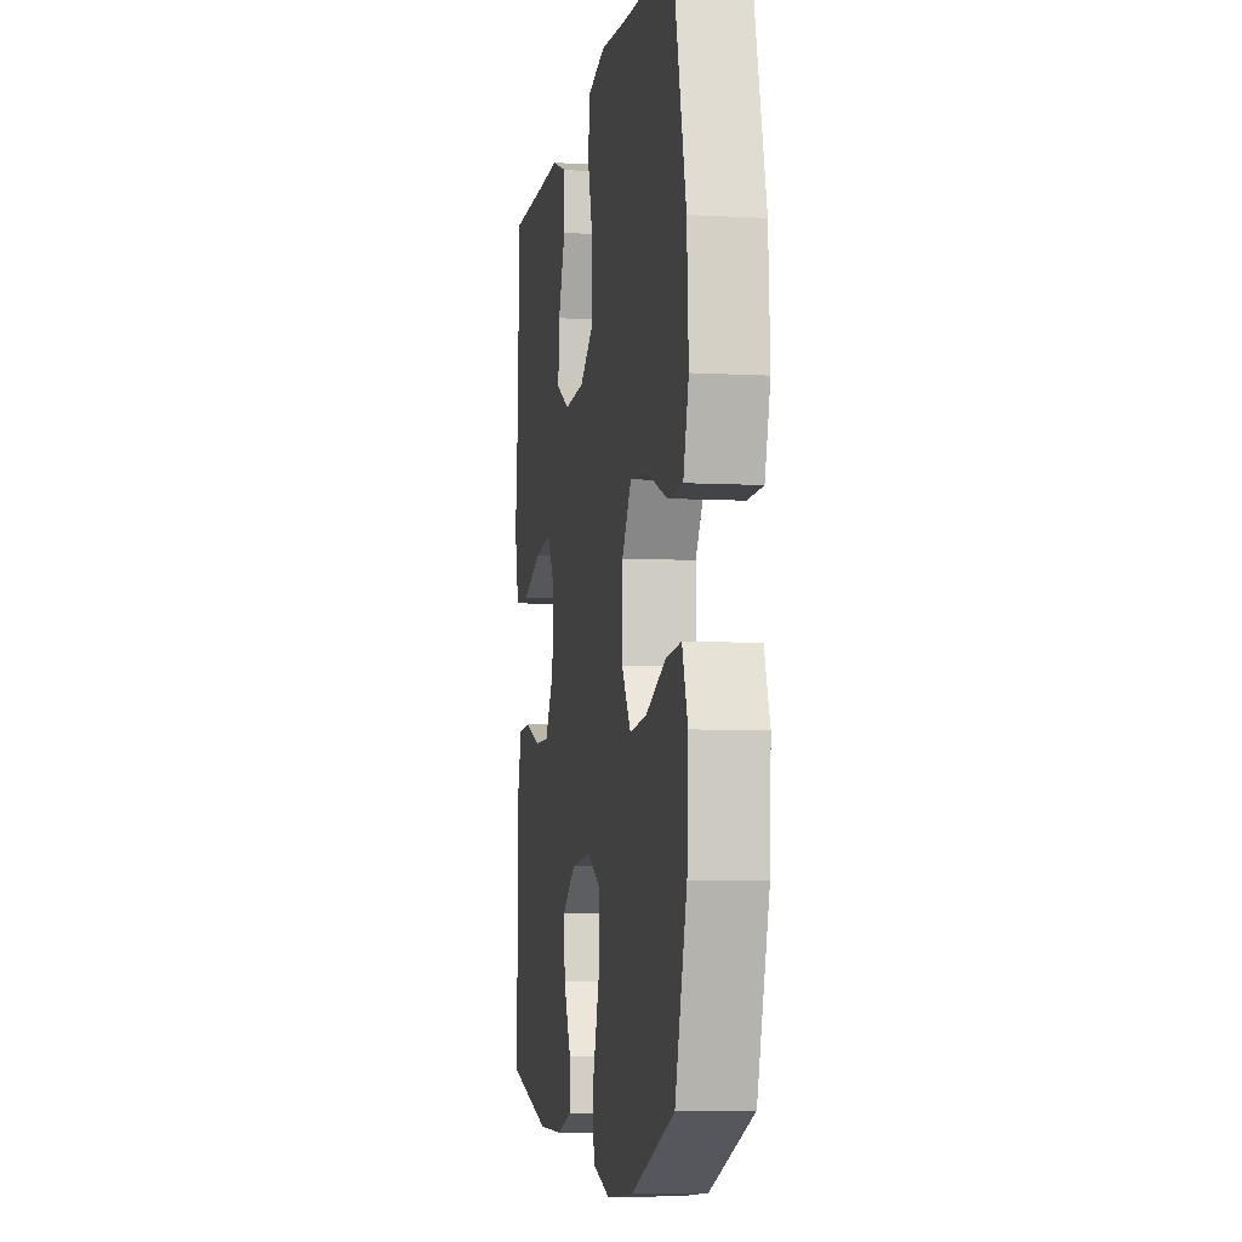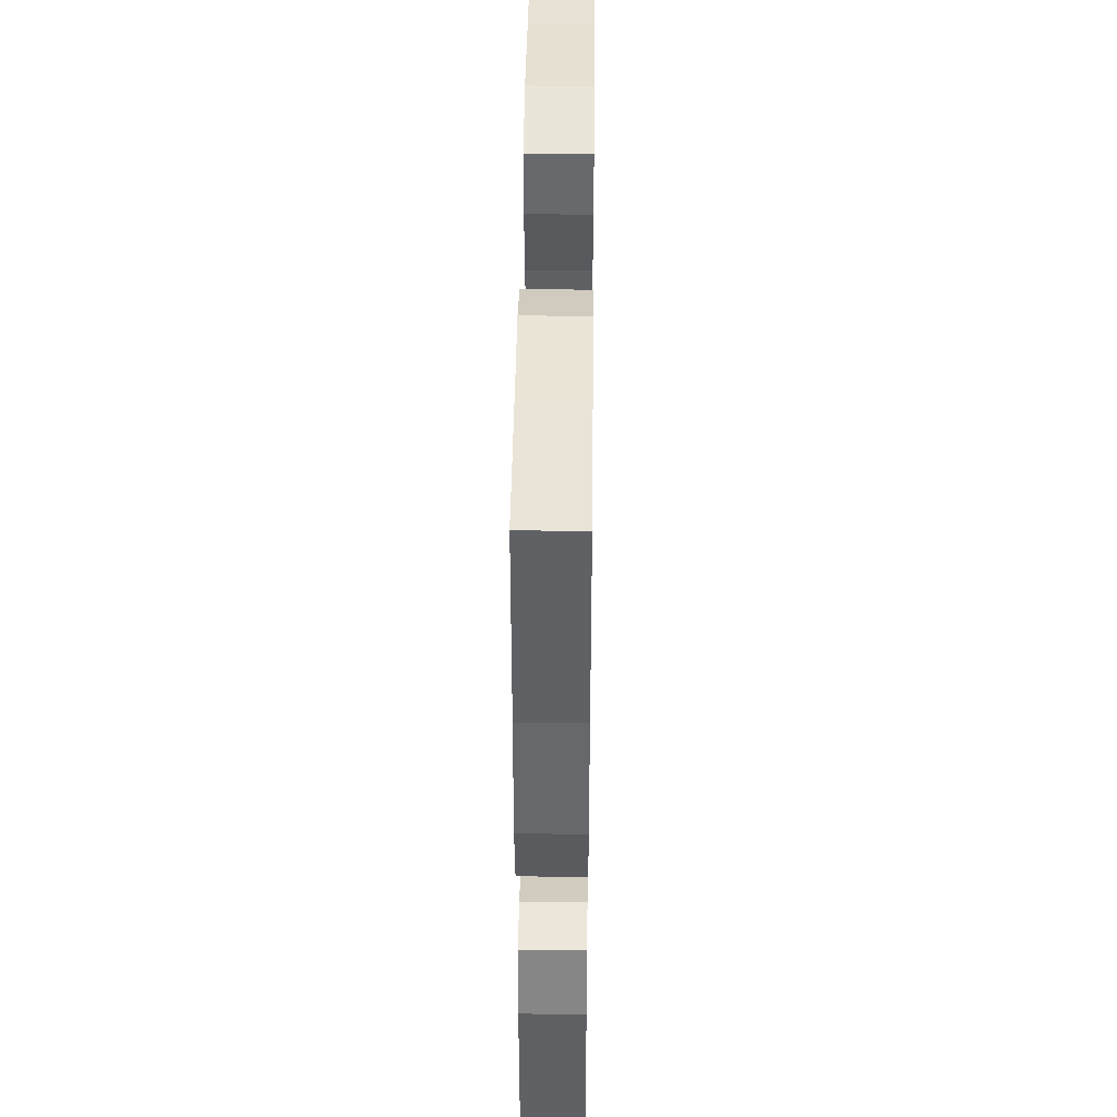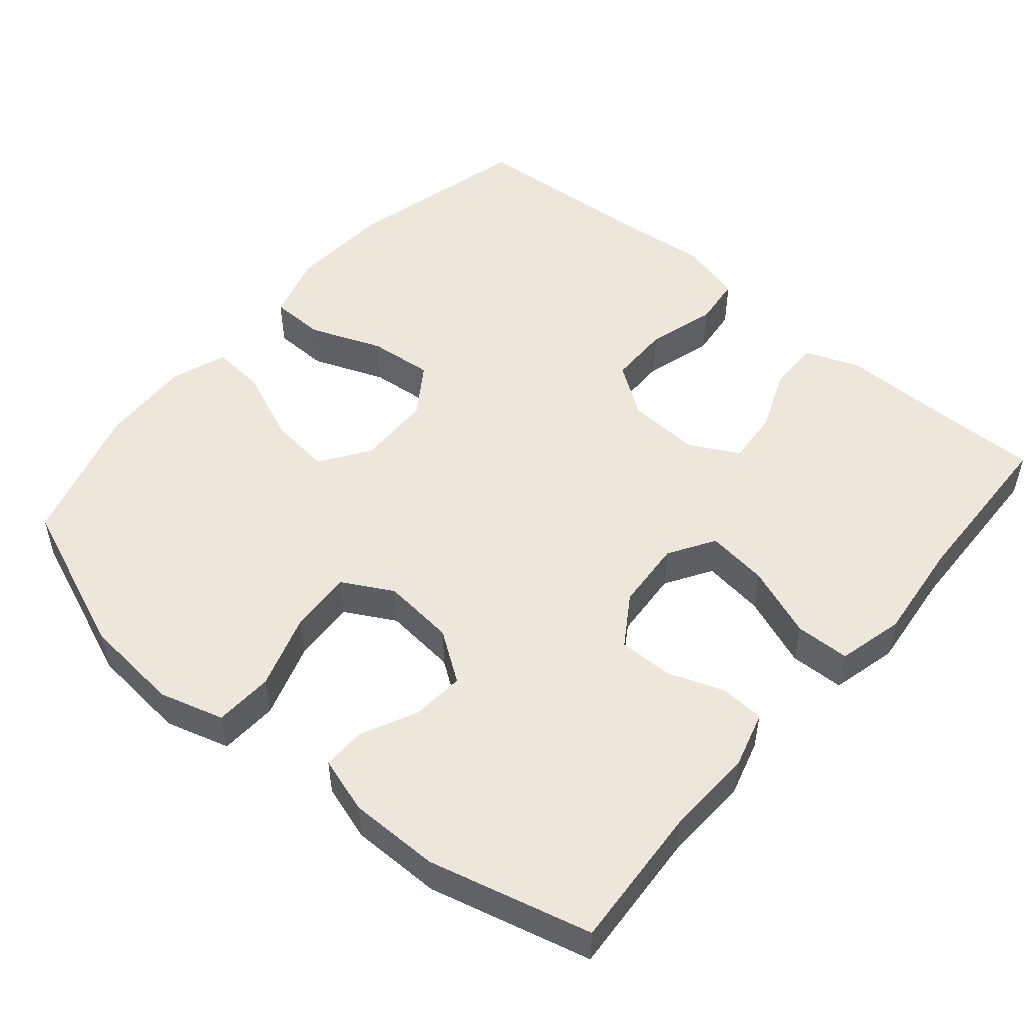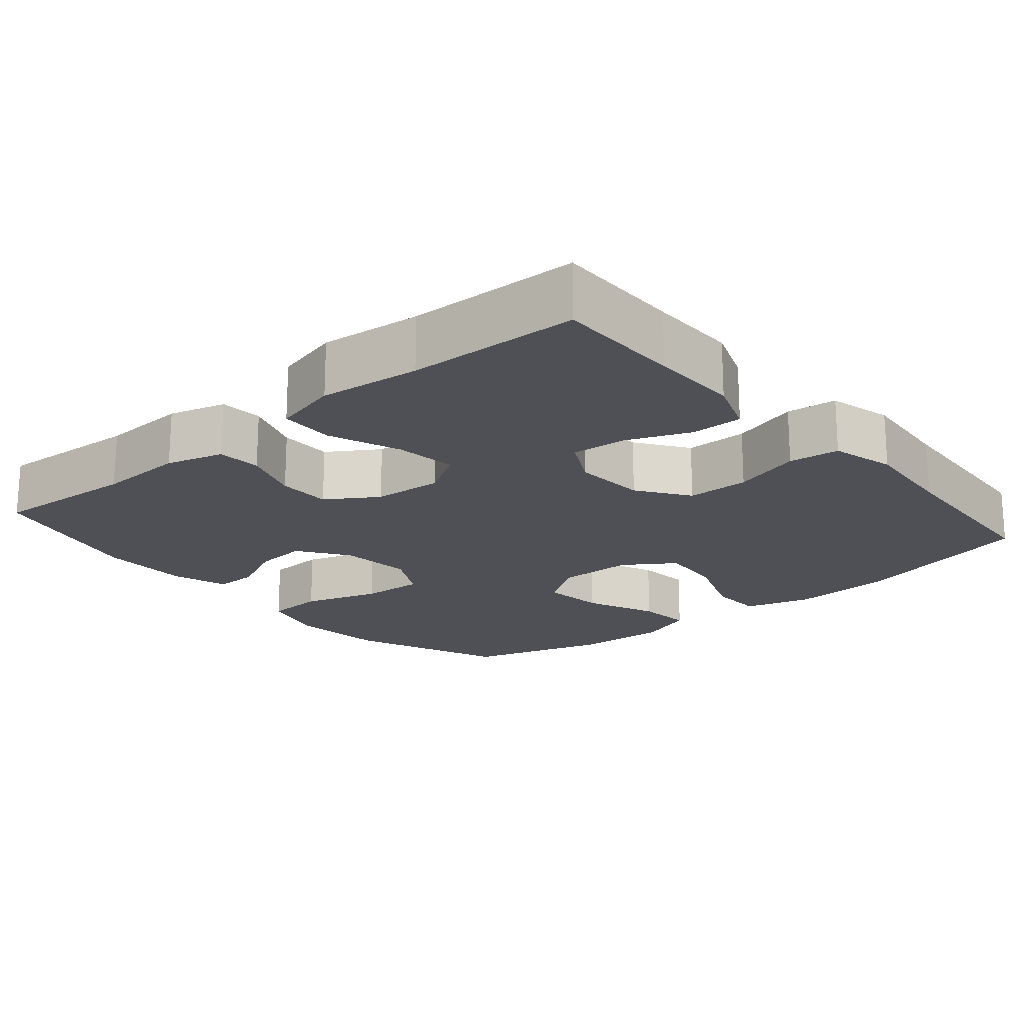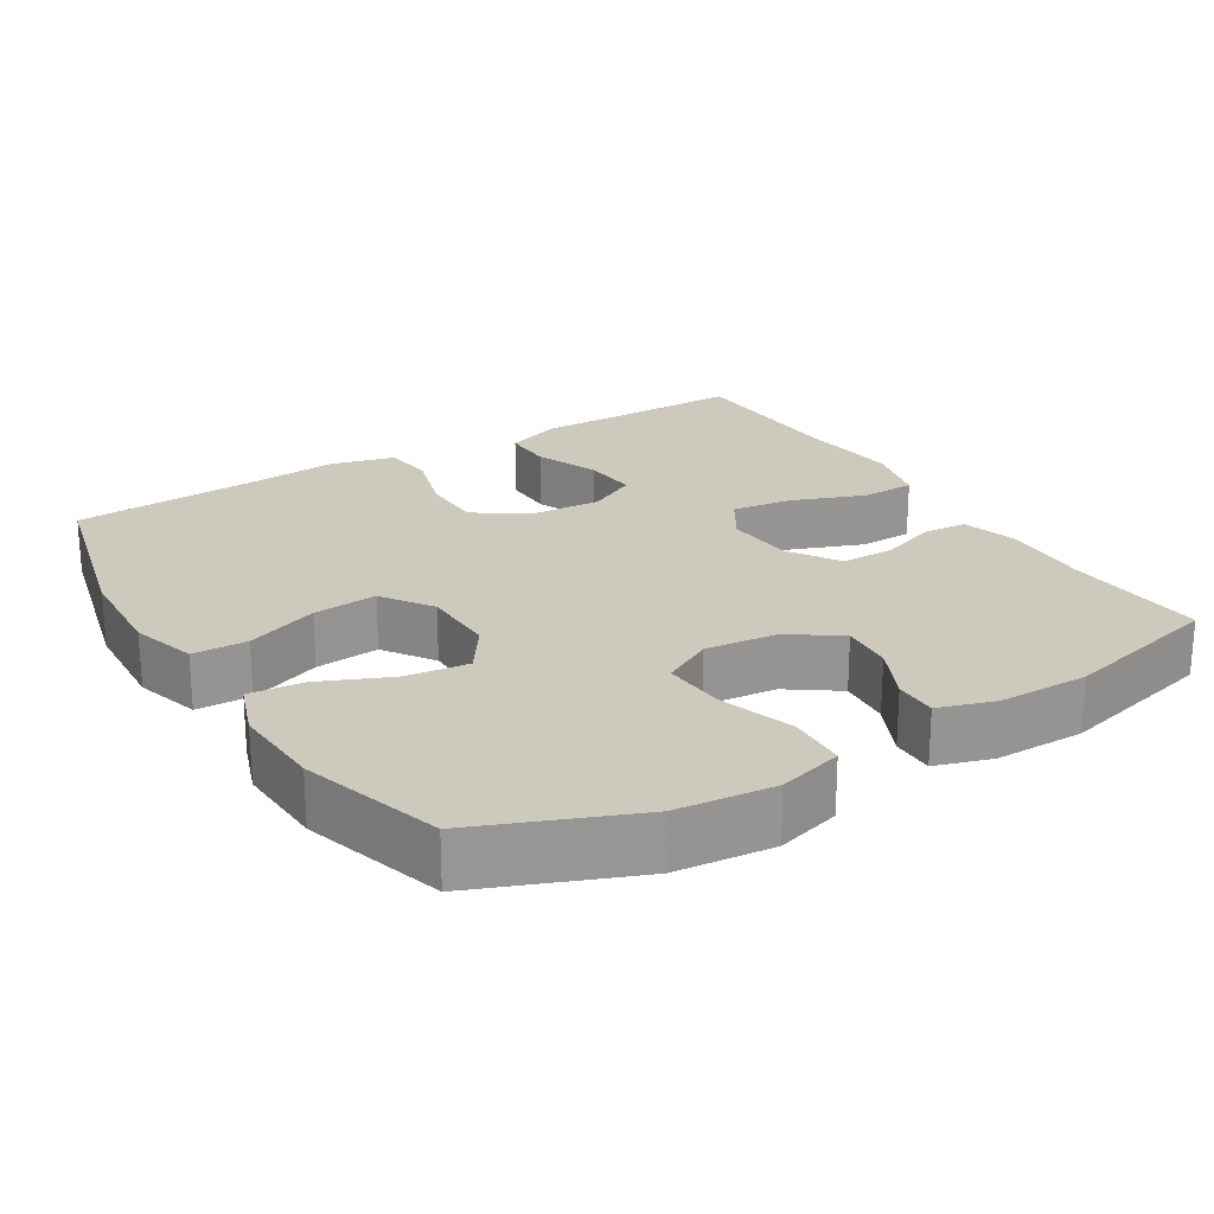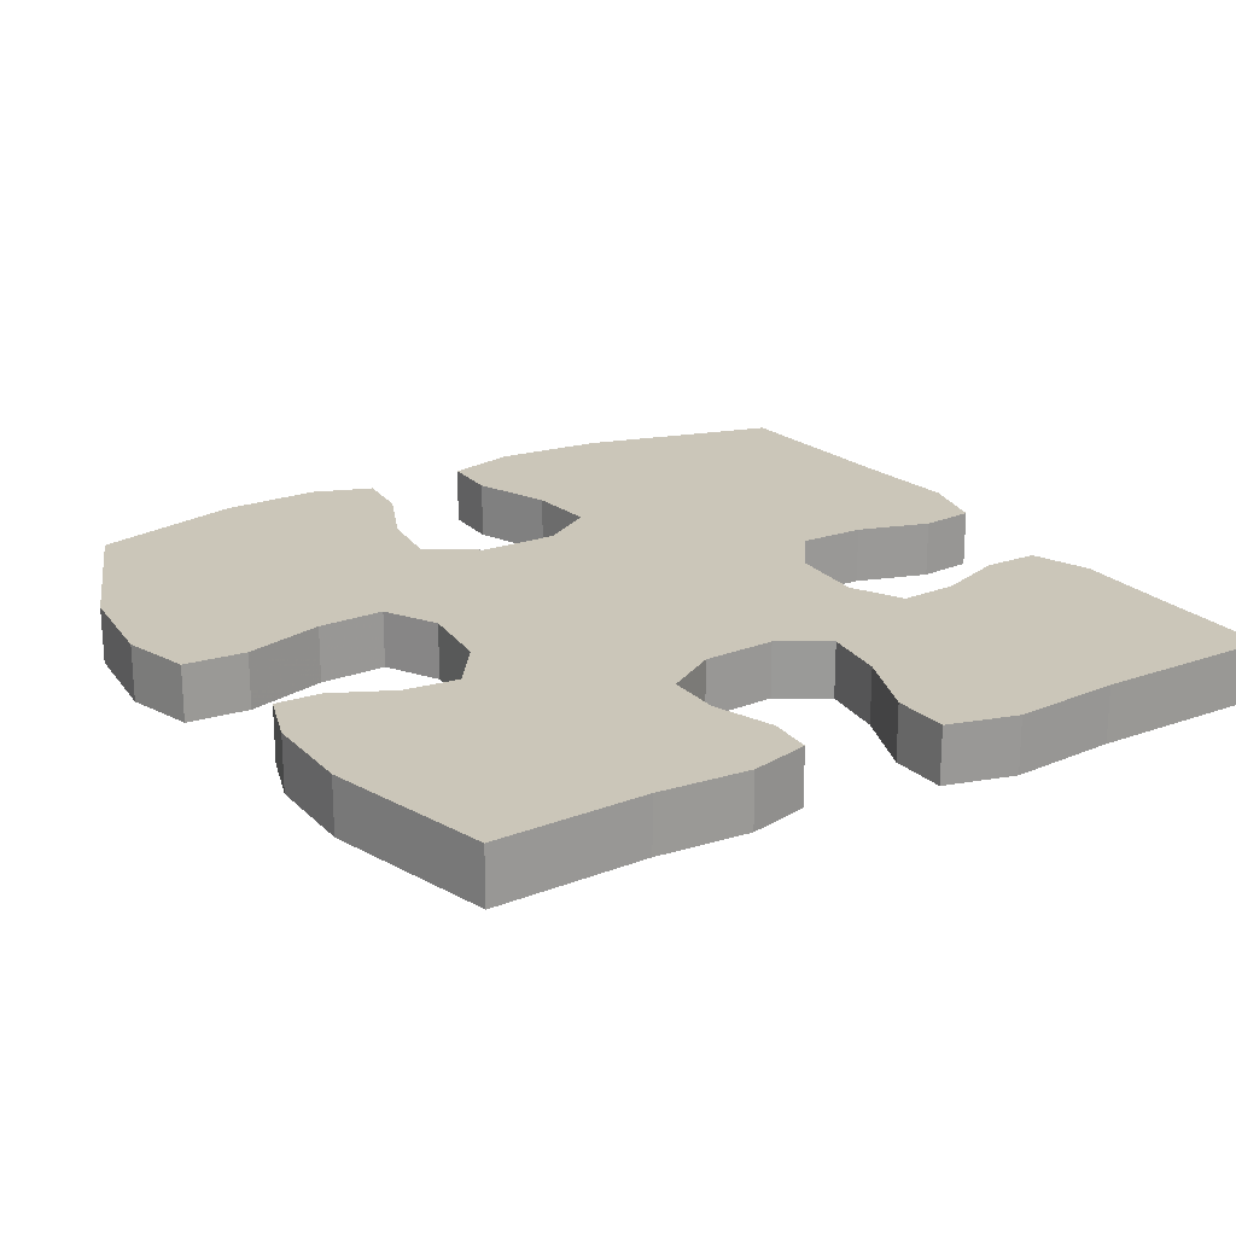
<metadata>
{"format":"obj","ext":"obj","renderer":"f3d","projection":"perspective","resolution":1024,"background":"white","views":[{"elev":-6.4,"azim":80.4,"up":"+Z"},{"elev":43.8,"azim":-89.3,"up":"+Z"},{"elev":51.0,"azim":-139.7,"up":"+Y"},{"elev":-19.3,"azim":-49.6,"up":"+Y"},{"elev":22.7,"azim":148.5,"up":"+Y"},{"elev":20.8,"azim":-121.3,"up":"+Y"}]}
</metadata>
<code>
v -0.5 0.07 -0.5
v -0.487 0.07 -0.305
v -0.492 0.07 -0.187
v -0.47 0.07 -0.11
v -0.411 0.07 -0.106
v -0.333 0.07 -0.134
v -0.261 0.07 -0.134
v -0.217 0.07 -0.066
v -0.21 0.07 0.028
v -0.248 0.07 0.09
v -0.331 0.07 0.079
v -0.428 0.07 0.042
v -0.501 0.07 0.044
v -0.523 0.07 0.133
v -0.508 0.07 0.269
v -0.5 0.07 0.5
v -0.329 0.07 0.499
v -0.21 0.07 0.5
v -0.135 0.07 0.472
v -0.136 0.07 0.403
v -0.171 0.07 0.317
v -0.177 0.07 0.243
v -0.111 0.07 0.208
v -0.013 0.07 0.214
v 0.056 0.07 0.262
v 0.057 0.07 0.346
v 0.03 0.07 0.438
v 0.038 0.07 0.506
v 0.124 0.07 0.528
v 0.254 0.07 0.516
v 0.5 0.07 0.5
v 0.562 0.07 0.25
v 0.57 0.07 0.113
v 0.544 0.07 0.024
v 0.47 0.07 0.022
v 0.372 0.07 0.06
v 0.285 0.07 0.068
v 0.239 0.07 0
v 0.237 0.07 -0.101
v 0.282 0.07 -0.167
v 0.366 0.07 -0.157
v 0.462 0.07 -0.116
v 0.536 0.07 -0.109
v 0.563 0.07 -0.185
v 0.557 0.07 -0.309
v 0.5 0.07 -0.5
v 0.291 0.07 -0.584
v 0.159 0.07 -0.597
v 0.072 0.07 -0.572
v 0.068 0.07 -0.493
v 0.101 0.07 -0.391
v 0.106 0.07 -0.306
v 0.038 0.07 -0.269
v -0.06 0.07 -0.279
v -0.127 0.07 -0.326
v -0.121 0.07 -0.397
v -0.085 0.07 -0.473
v -0.084 0.07 -0.531
v -0.16 0.07 -0.555
v -0.282 0.07 -0.555
v -0.5 0 -0.5
v -0.487 0 -0.305
v -0.492 0 -0.187
v -0.47 0 -0.11
v -0.411 0 -0.106
v -0.333 0 -0.134
v -0.261 0 -0.134
v -0.217 0 -0.066
v -0.21 0 0.028
v -0.248 0 0.09
v -0.331 0 0.079
v -0.428 0 0.042
v -0.501 0 0.044
v -0.523 0 0.133
v -0.508 0 0.269
v -0.5 0 0.5
v -0.329 0 0.499
v -0.21 0 0.5
v -0.135 0 0.472
v -0.136 0 0.403
v -0.171 0 0.317
v -0.177 0 0.243
v -0.111 0 0.208
v -0.013 0 0.214
v 0.056 0 0.262
v 0.057 0 0.346
v 0.03 0 0.438
v 0.038 0 0.506
v 0.124 0 0.528
v 0.254 0 0.516
v 0.5 0 0.5
v 0.562 0 0.25
v 0.57 0 0.113
v 0.544 0 0.024
v 0.47 0 0.022
v 0.372 0 0.06
v 0.285 0 0.068
v 0.239 0 0
v 0.237 0 -0.101
v 0.282 0 -0.167
v 0.366 0 -0.157
v 0.462 0 -0.116
v 0.536 0 -0.109
v 0.563 0 -0.185
v 0.557 0 -0.309
v 0.5 0 -0.5
v 0.291 0 -0.584
v 0.159 0 -0.597
v 0.072 0 -0.572
v 0.068 0 -0.493
v 0.101 0 -0.391
v 0.106 0 -0.306
v 0.038 0 -0.269
v -0.06 0 -0.279
v -0.127 0 -0.326
v -0.121 0 -0.397
v -0.085 0 -0.473
v -0.084 0 -0.531
v -0.16 0 -0.555
v -0.282 0 -0.555
f 60 1 2
f 59 60 2
f 58 59 2
f 57 58 2
f 56 57 2
f 4 5 6
f 3 4 6
f 2 3 6
f 56 2 6
f 55 56 6
f 54 55 6 7
f 53 54 7 8
f 52 53 8 9
f 49 50 51
f 48 49 51
f 47 48 51
f 46 47 51
f 45 46 51
f 44 45 51
f 43 44 51
f 42 43 51
f 41 42 51
f 40 41 51 52
f 52 9 10
f 40 52 10
f 39 40 10
f 34 35 36
f 33 34 36
f 32 33 36
f 31 32 36
f 30 31 36
f 30 36 37
f 29 30 37
f 28 29 37
f 27 28 37
f 26 27 37
f 25 26 37 38
f 19 20 21
f 18 19 21
f 17 18 21
f 17 21 22
f 16 17 22
f 15 16 22
f 15 22 23
f 14 15 23
f 13 14 23
f 12 13 23
f 11 12 23
f 38 39 10
f 24 25 38
f 24 38 10
f 10 11 23 24
f 62 61 120
f 62 120 119
f 62 119 118
f 62 118 117
f 62 117 116
f 66 65 64
f 66 64 63
f 66 63 62
f 66 62 116
f 66 116 115
f 67 66 115 114
f 68 67 114 113
f 69 68 113 112
f 111 110 109
f 111 109 108
f 111 108 107
f 111 107 106
f 111 106 105
f 111 105 104
f 111 104 103
f 111 103 102
f 111 102 101
f 112 111 101 100
f 70 69 112
f 70 112 100
f 70 100 99
f 96 95 94
f 96 94 93
f 96 93 92
f 96 92 91
f 96 91 90
f 97 96 90
f 97 90 89
f 97 89 88
f 97 88 87
f 97 87 86
f 98 97 86 85
f 81 80 79
f 81 79 78
f 81 78 77
f 82 81 77
f 82 77 76
f 82 76 75
f 83 82 75
f 83 75 74
f 83 74 73
f 83 73 72
f 83 72 71
f 70 99 98
f 98 85 84
f 70 98 84
f 84 83 71 70
f 1 61 62 2
f 2 62 63 3
f 3 63 64 4
f 4 64 65 5
f 5 65 66 6
f 6 66 67 7
f 7 67 68 8
f 8 68 69 9
f 9 69 70 10
f 10 70 71 11
f 11 71 72 12
f 12 72 73 13
f 13 73 74 14
f 14 74 75 15
f 15 75 76 16
f 16 76 77 17
f 17 77 78 18
f 18 78 79 19
f 19 79 80 20
f 20 80 81 21
f 21 81 82 22
f 22 82 83 23
f 23 83 84 24
f 24 84 85 25
f 25 85 86 26
f 26 86 87 27
f 27 87 88 28
f 28 88 89 29
f 29 89 90 30
f 30 90 91 31
f 31 91 92 32
f 32 92 93 33
f 33 93 94 34
f 34 94 95 35
f 35 95 96 36
f 36 96 97 37
f 37 97 98 38
f 38 98 99 39
f 39 99 100 40
f 40 100 101 41
f 41 101 102 42
f 42 102 103 43
f 43 103 104 44
f 44 104 105 45
f 45 105 106 46
f 46 106 107 47
f 47 107 108 48
f 48 108 109 49
f 49 109 110 50
f 50 110 111 51
f 51 111 112 52
f 52 112 113 53
f 53 113 114 54
f 54 114 115 55
f 55 115 116 56
f 56 116 117 57
f 57 117 118 58
f 58 118 119 59
f 59 119 120 60
f 60 120 61 1

</code>
